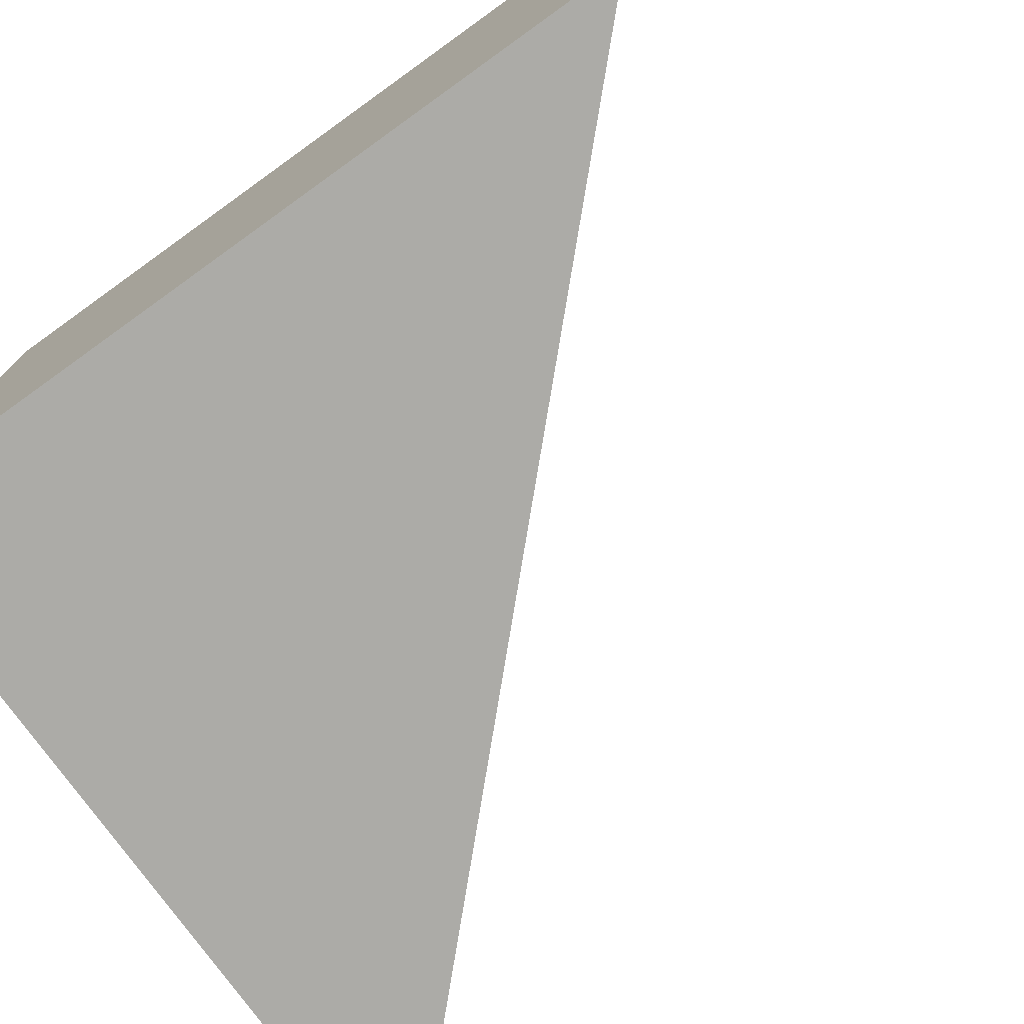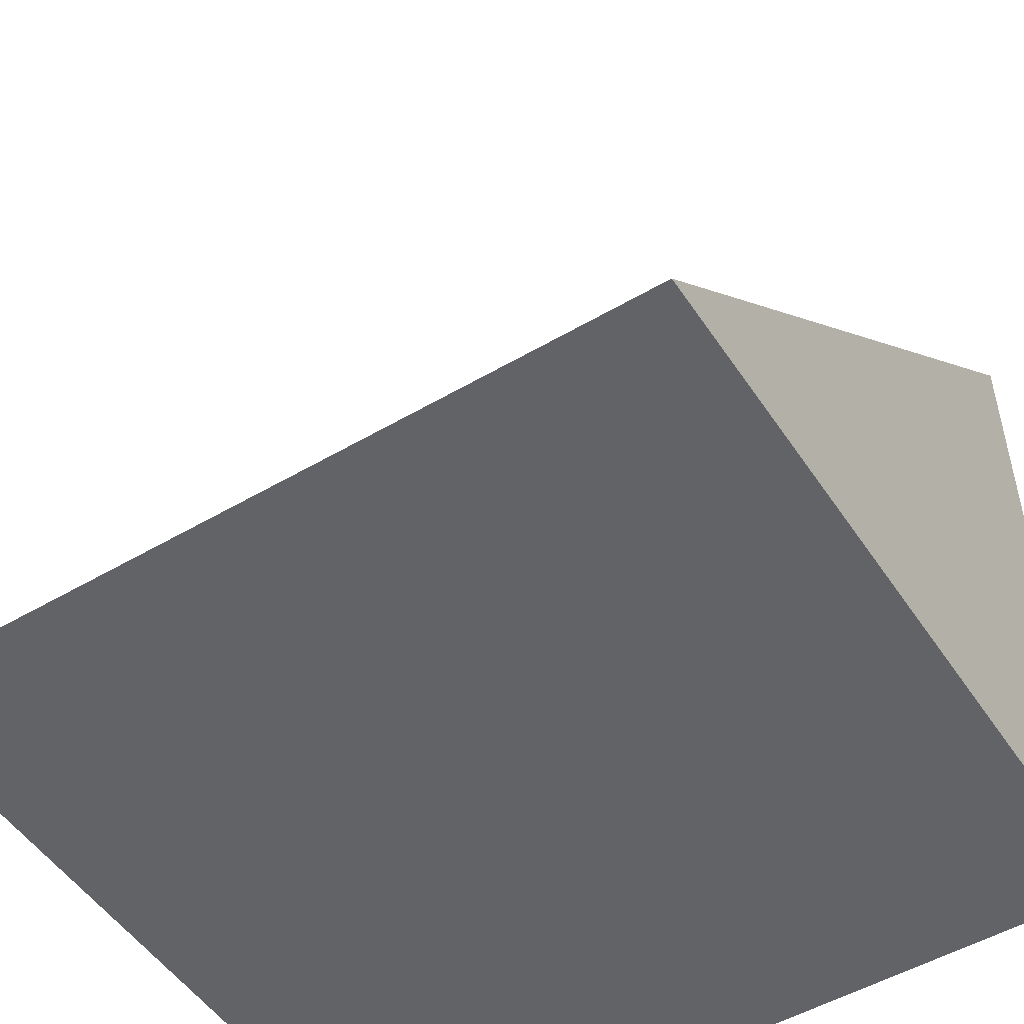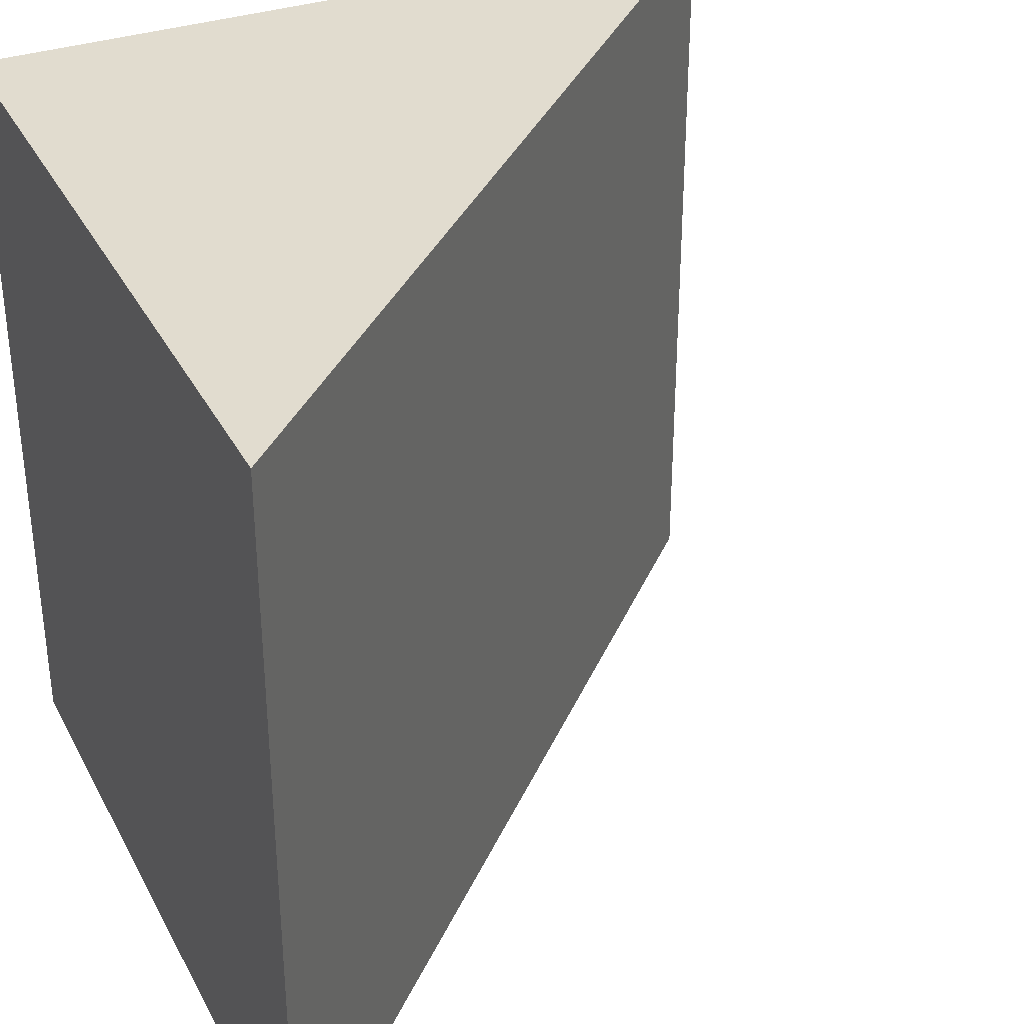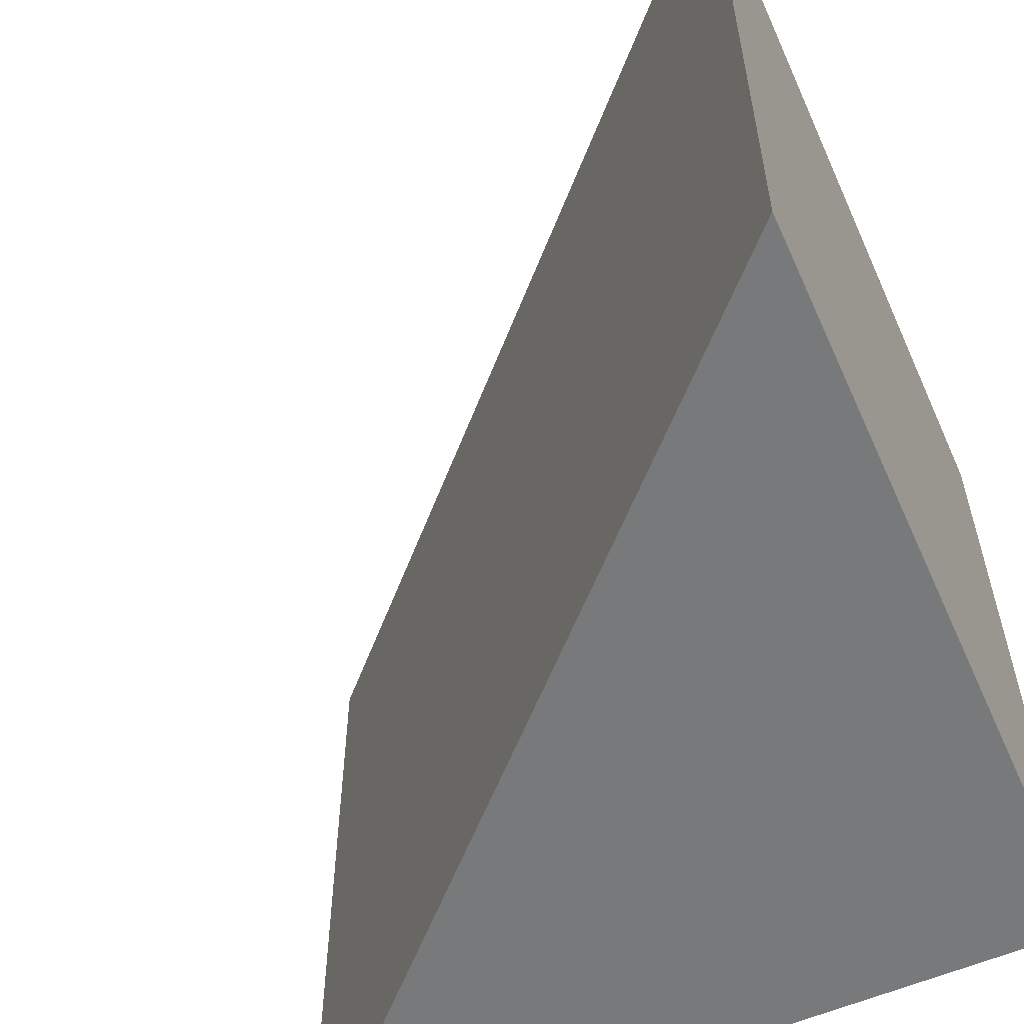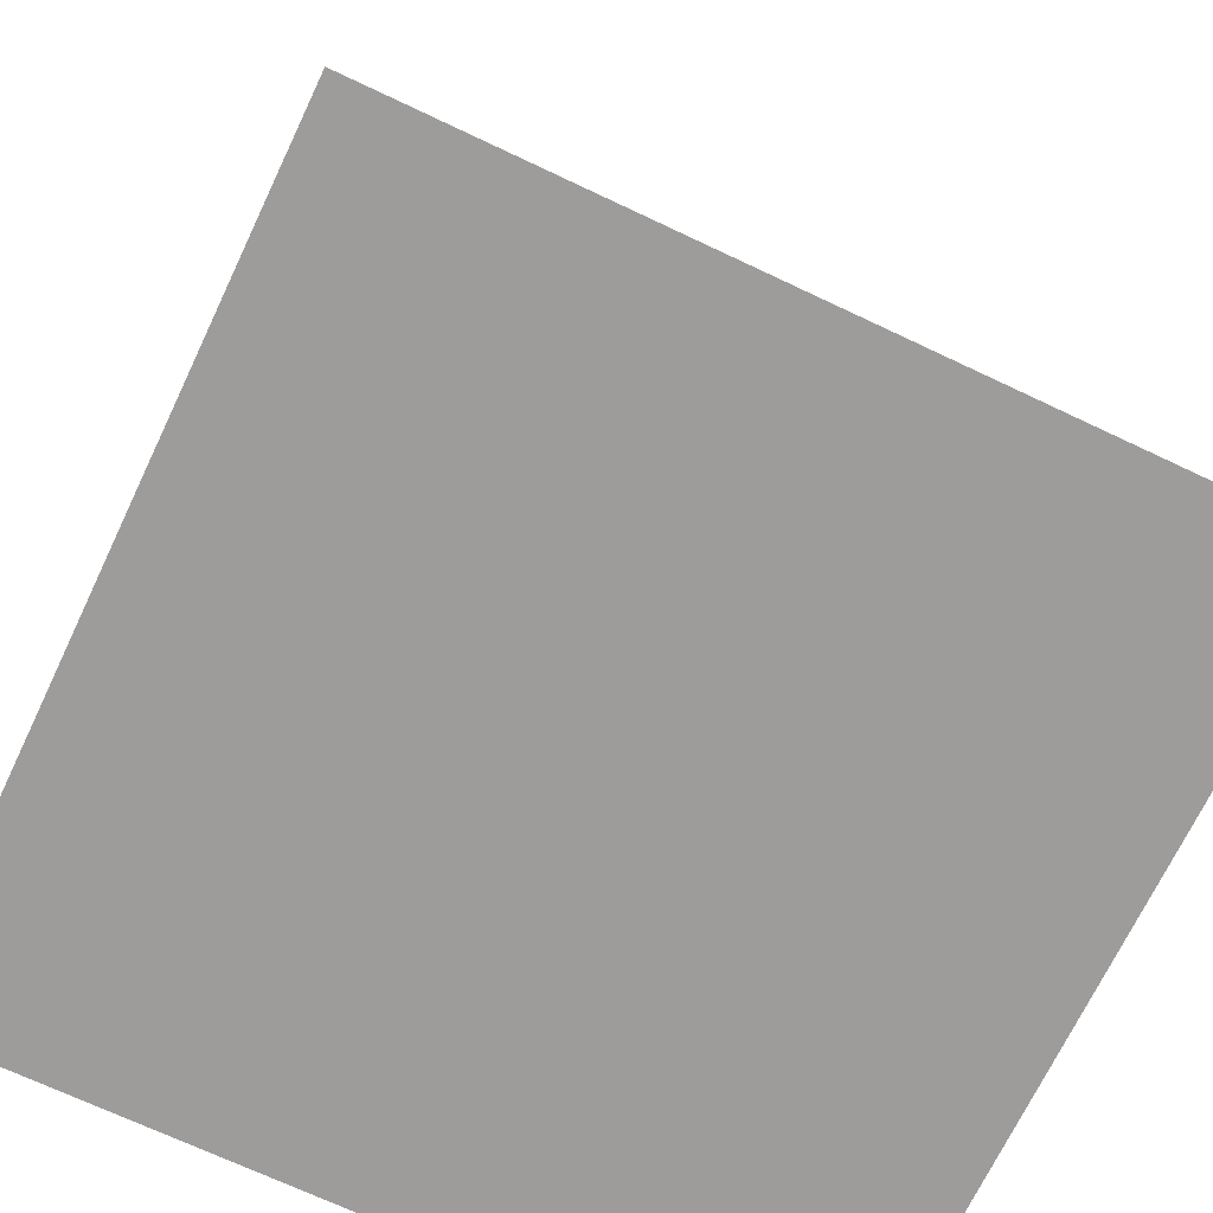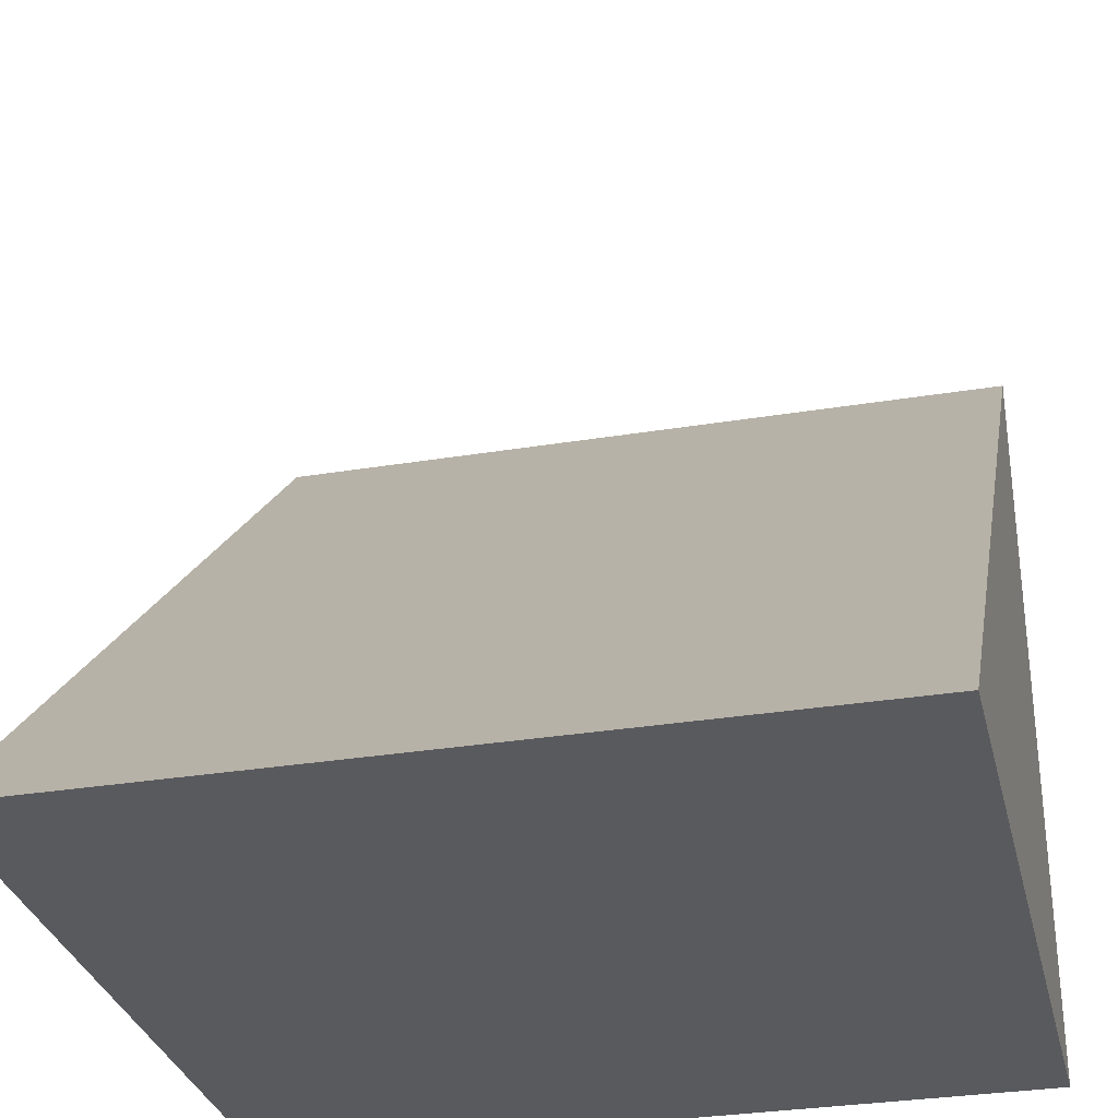
<metadata>
{"format":"obj","ext":"obj","renderer":"f3d","projection":"perspective","resolution":1024,"background":"white","views":[{"elev":-76.3,"azim":125.7,"up":"+Z"},{"elev":-51.0,"azim":-57.4,"up":"+Y"},{"elev":34.2,"azim":155.5,"up":"+Z"},{"elev":-57.7,"azim":-65.9,"up":"+Z"},{"elev":-70.0,"azim":-115.4,"up":"+Y"},{"elev":-31.2,"azim":-76.8,"up":"+Y"}]}
</metadata>
<code>
o Plane
v 0.5 0.5 -0.5
v 0.5 -0.5 -0.5
v 0.5 0.5 0.5
v 0.5 -0.5 0.5
v 0.5 -0.5 -0.5
v -0.5 -0.5 -0.5
v 0.5 -0.5 0.5
v -0.5 -0.5 0.5
f 3 2 1
f 7 6 5
f 1 8 3
f 1 5 6
f 4 8 7
f 3 4 2
f 7 8 6
f 1 6 8
f 1 2 5
f 4 3 8

</code>
